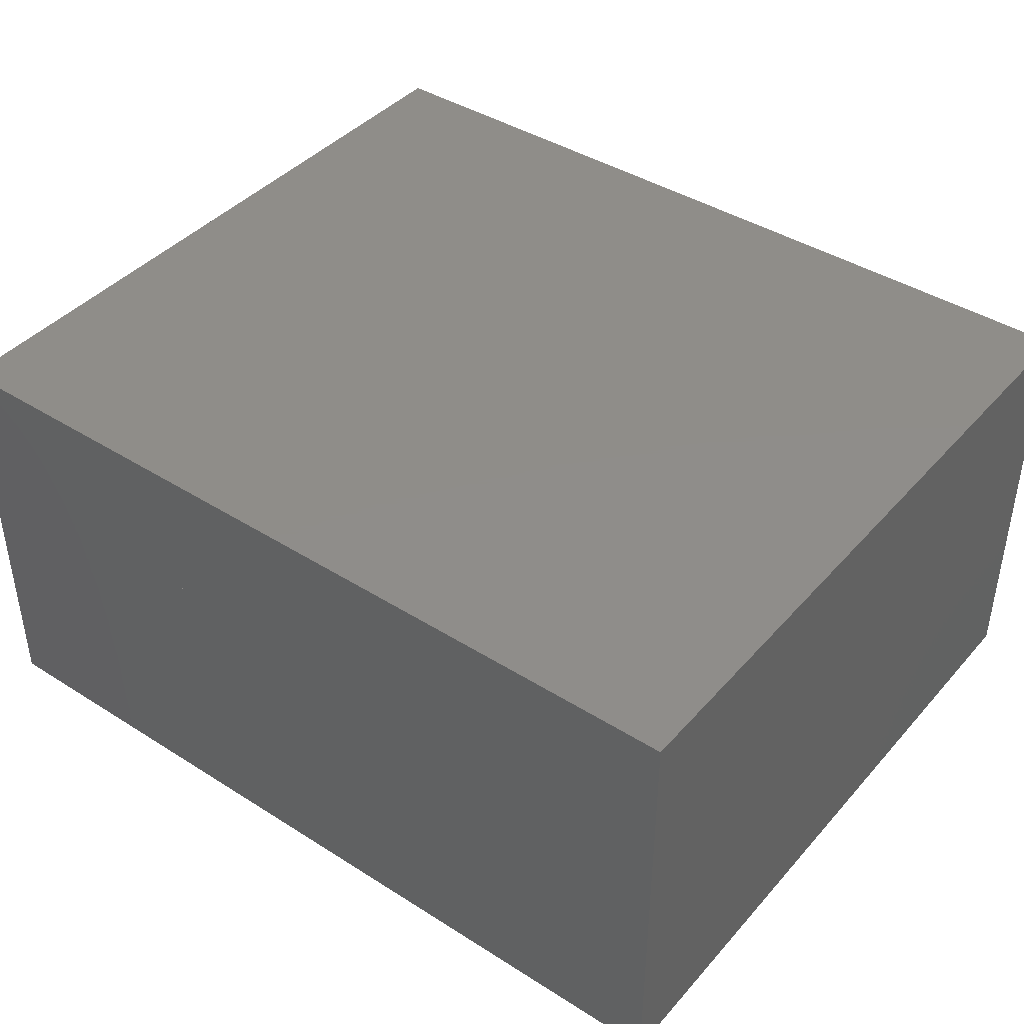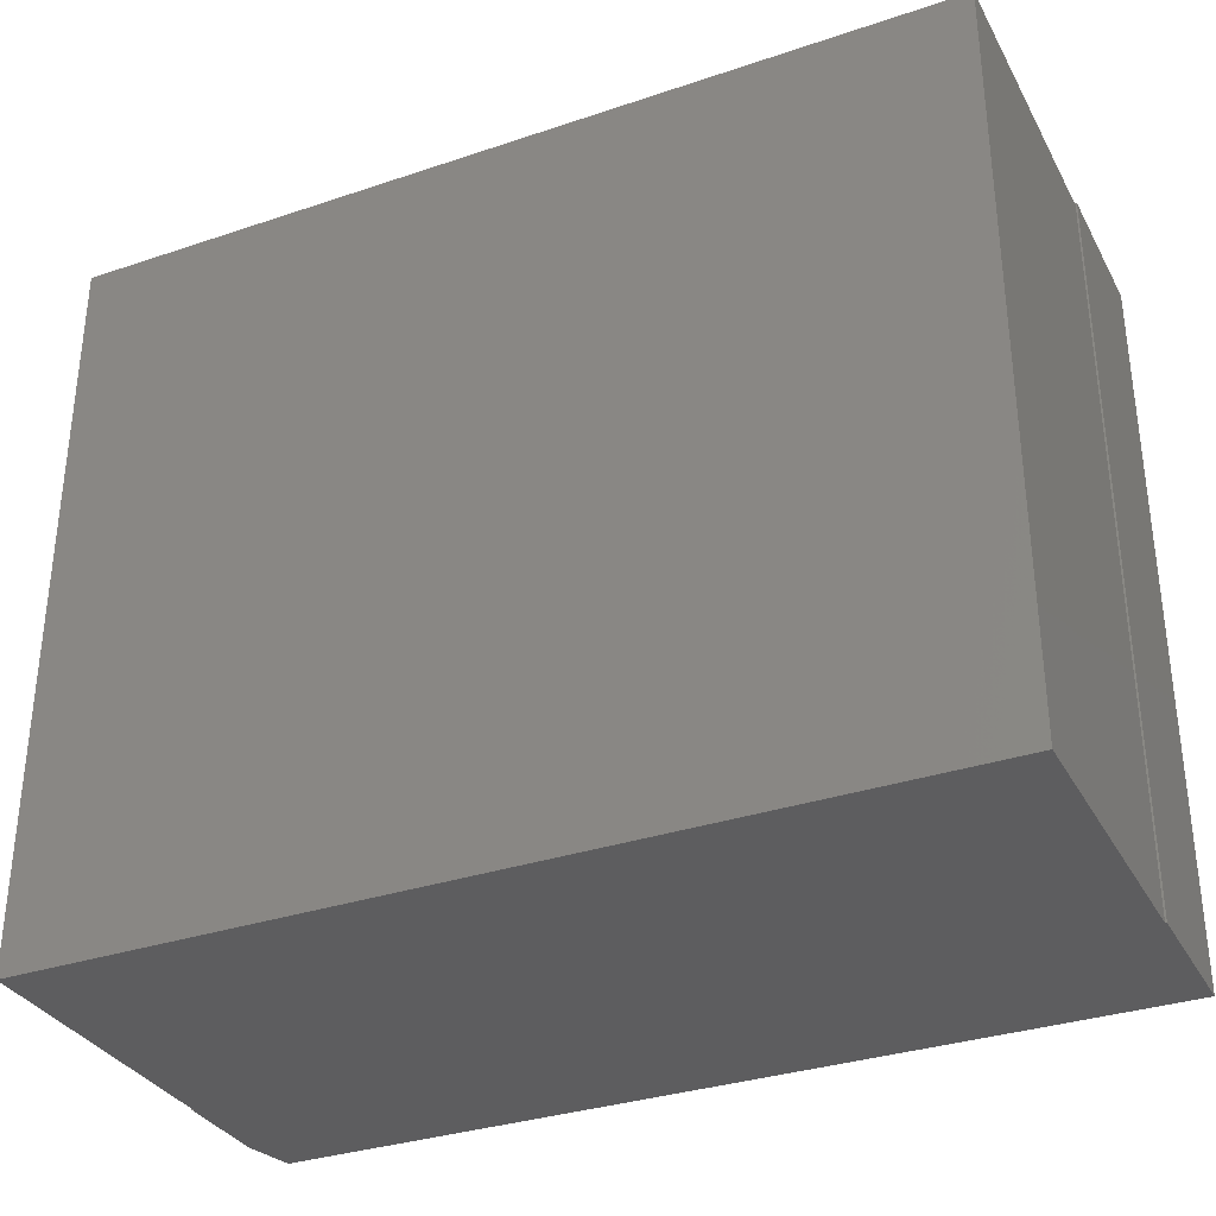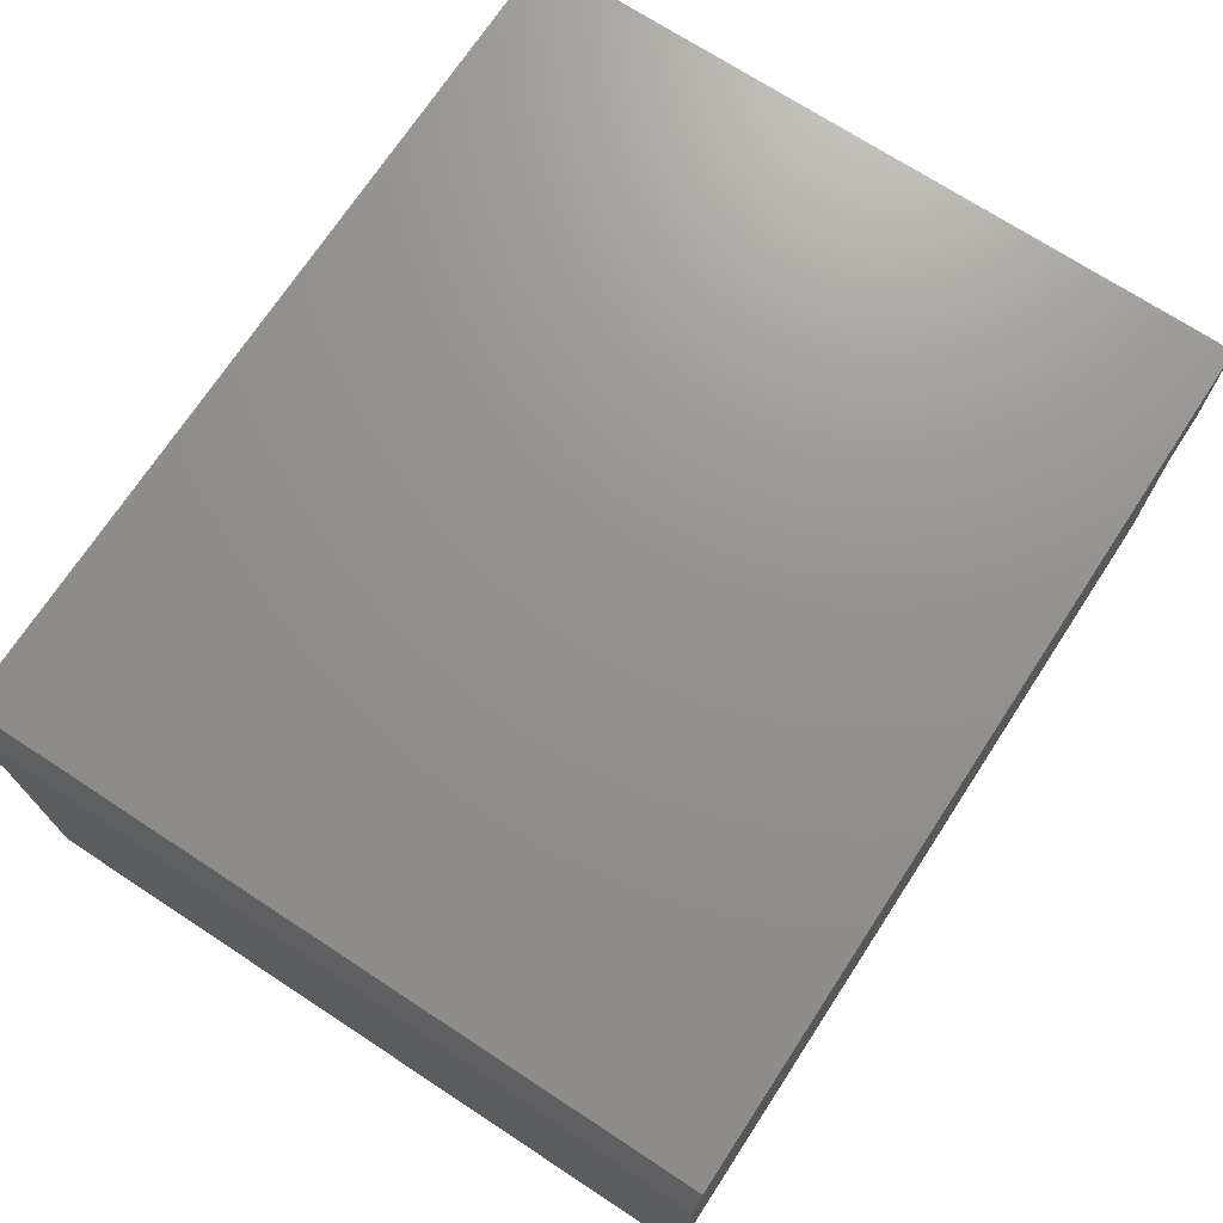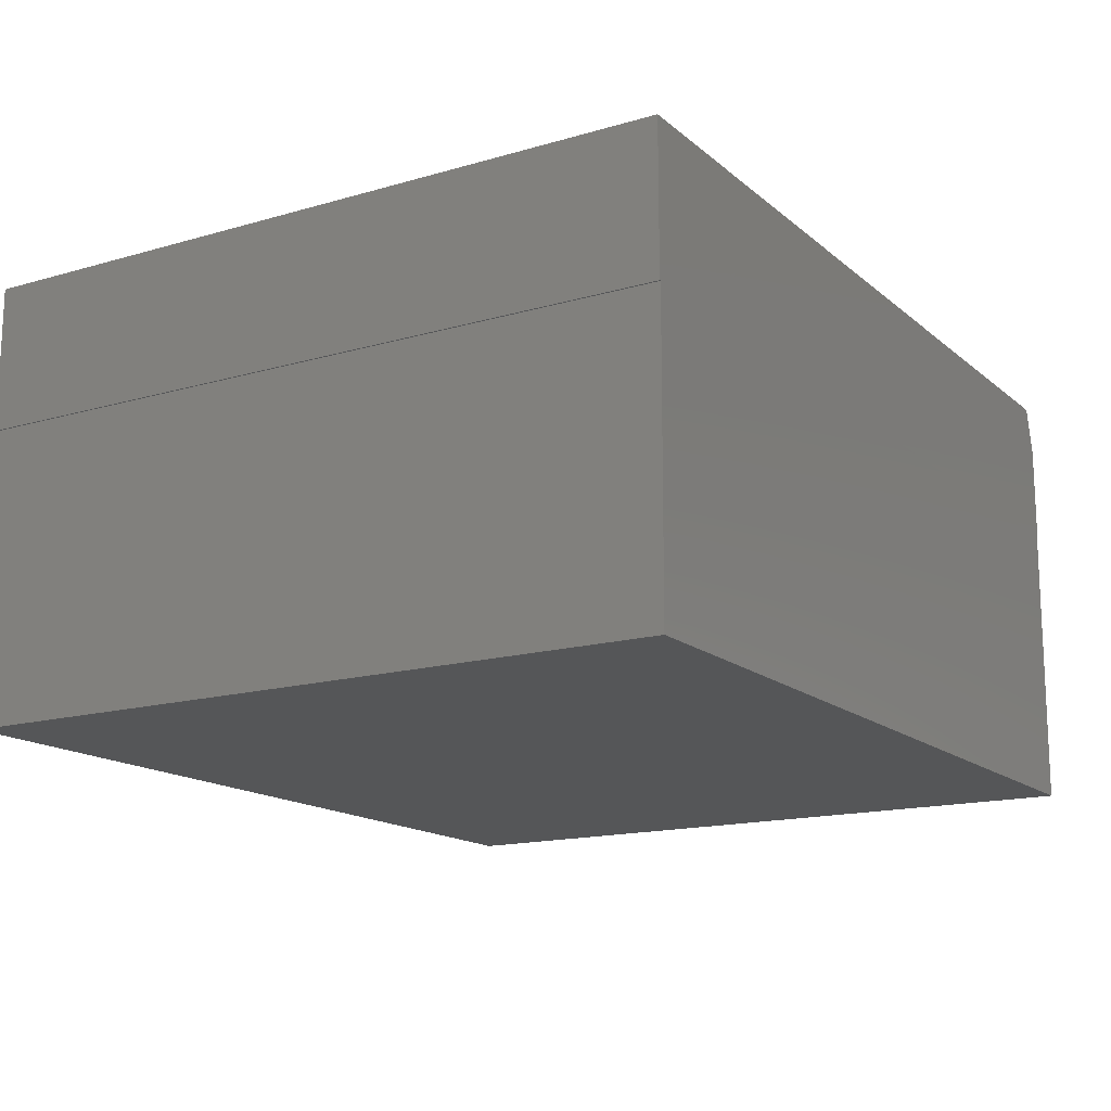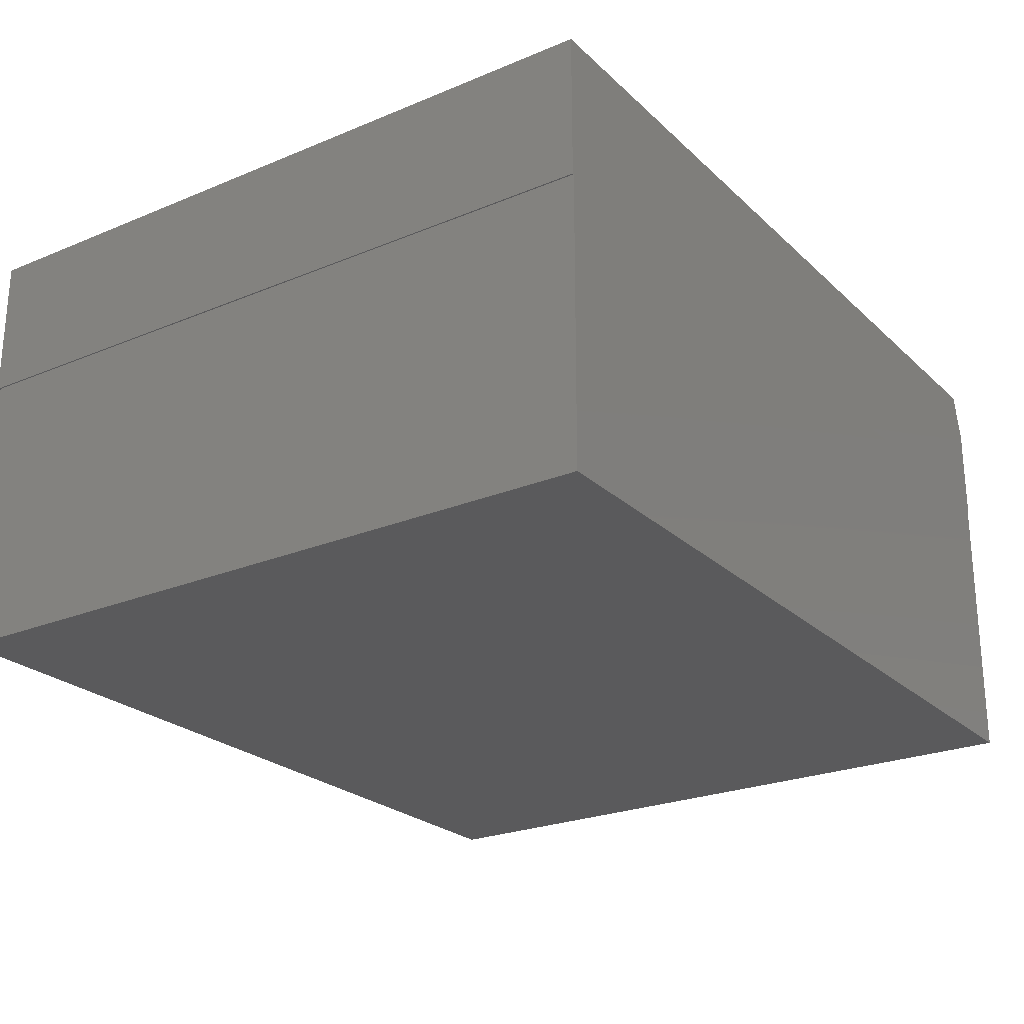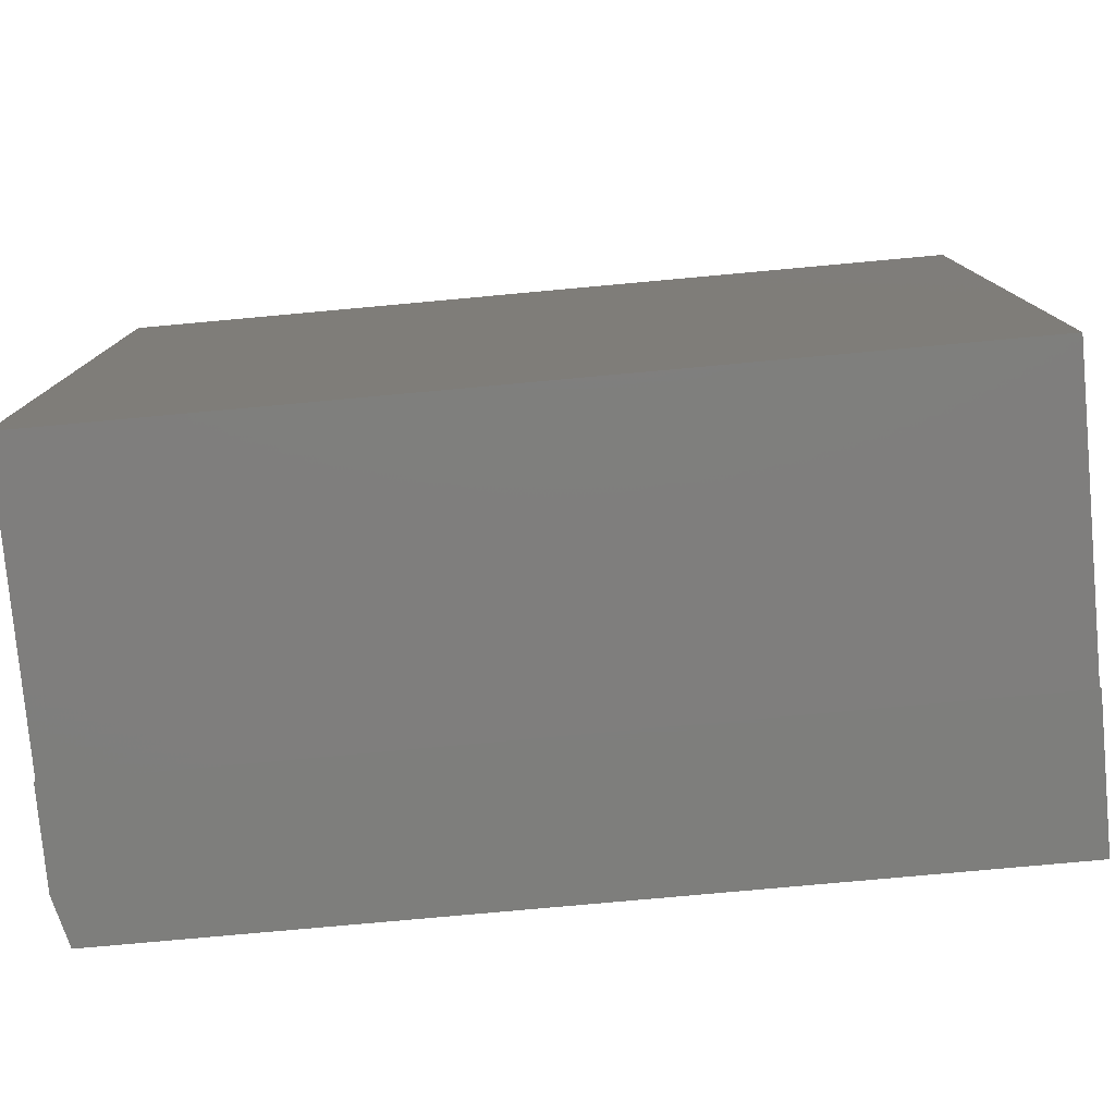
<metadata>
{"format":"stl","ext":"stl","renderer":"f3d","projection":"perspective","resolution":1024,"background":"white","views":[{"elev":41.6,"azim":37.4,"up":"+Y"},{"elev":-33.0,"azim":24.9,"up":"+Z"},{"elev":71.5,"azim":-56.8,"up":"+Y"},{"elev":-15.5,"azim":121.3,"up":"+Y"},{"elev":-24.4,"azim":124.3,"up":"+Y"},{"elev":-78.2,"azim":5.2,"up":"+Z"}]}
</metadata>
<code>
# stl→obj: 18 verts, 32 faces
v -0.5625 -0.1875 0.4668
v -0.5625 -0.0625 0.4668
v -0.5625 -0.1875 -0.4688
v -0.5625 -0.0625 -0.4688
v 0.5625 -0.1875 0.4668
v 0.5625 1.768e-16 0.4668
v -0.5469 5.367e-17 0.4668
v -0.5469 1.735e-18 -0.4688
v 0.5625 1.249e-16 -0.4688
v -0.5605 -0.1875 -0.4688
v 0.5605 -0.1875 -0.4688
v 0.5625 -0.1875 -0.4688
v -0.5605 -0.1875 0.4638
v 0.5605 -0.1875 0.4638
v 0.5605 -0.5625 -0.4678
v 0.5605 -0.5625 0.4638
v -0.5605 -0.5625 0.4638
v -0.5605 -0.5625 -0.4678
f 1 2 3
f 3 2 4
f 5 6 1
f 1 6 7
f 1 7 2
f 8 7 9
f 9 7 6
f 3 8 10
f 3 4 8
f 10 8 11
f 11 8 9
f 11 9 12
f 2 7 4
f 4 7 8
f 5 1 13
f 5 13 14
f 5 14 11
f 5 11 12
f 3 10 1
f 1 10 13
f 15 11 16
f 16 11 14
f 17 13 18
f 18 13 10
f 18 10 15
f 15 10 11
f 16 14 17
f 17 14 13
f 12 9 5
f 5 9 6
f 18 15 17
f 17 15 16

</code>
